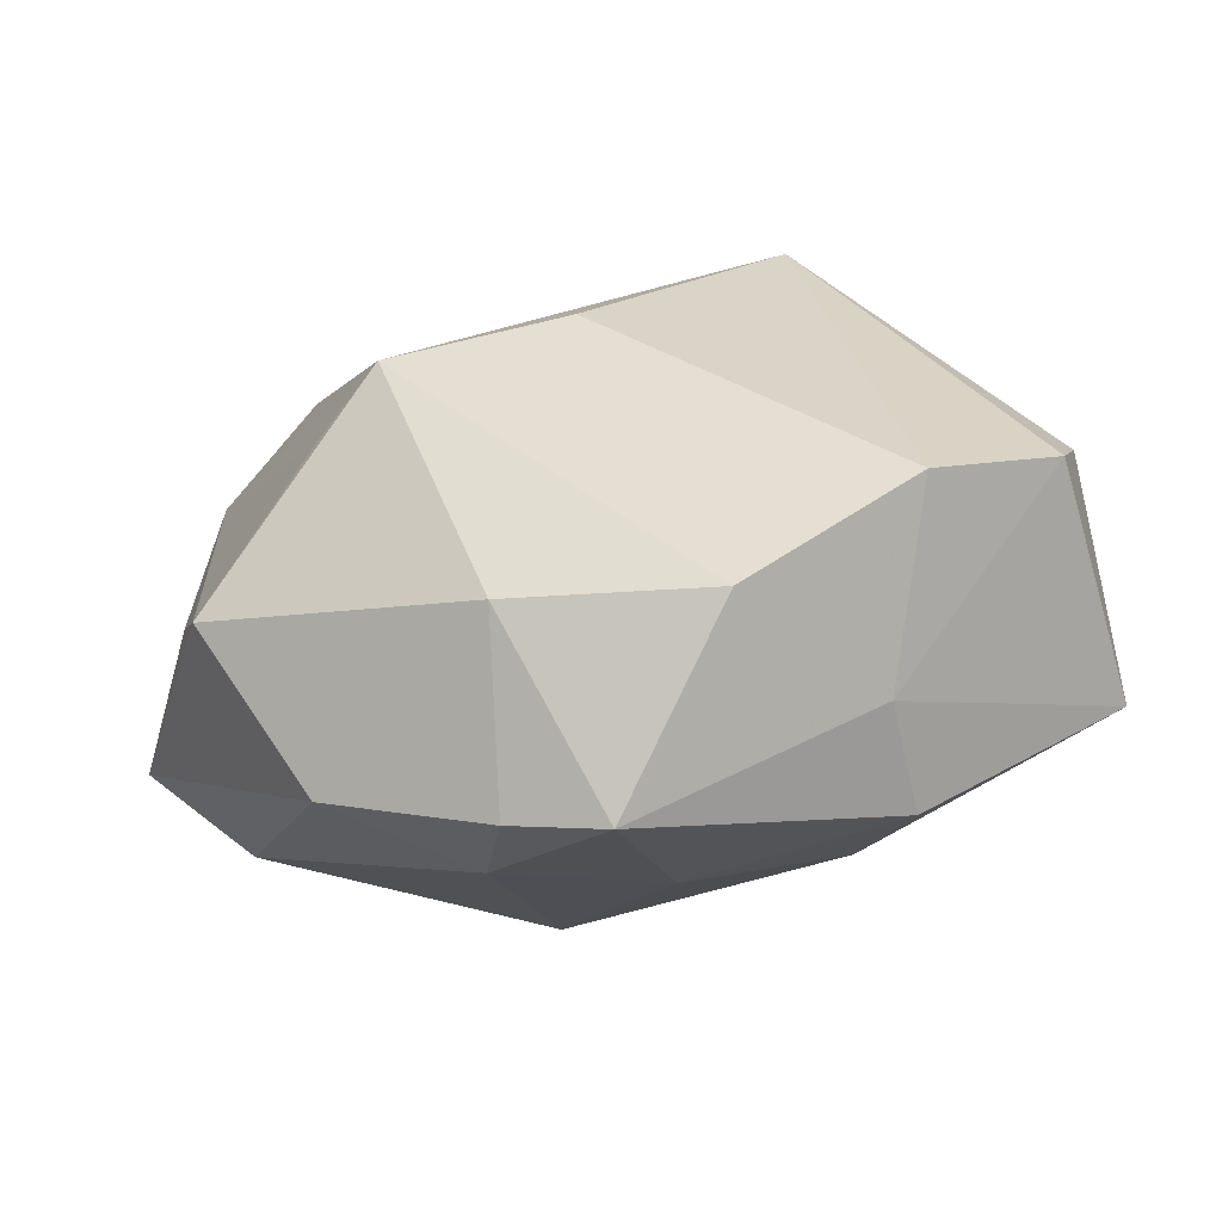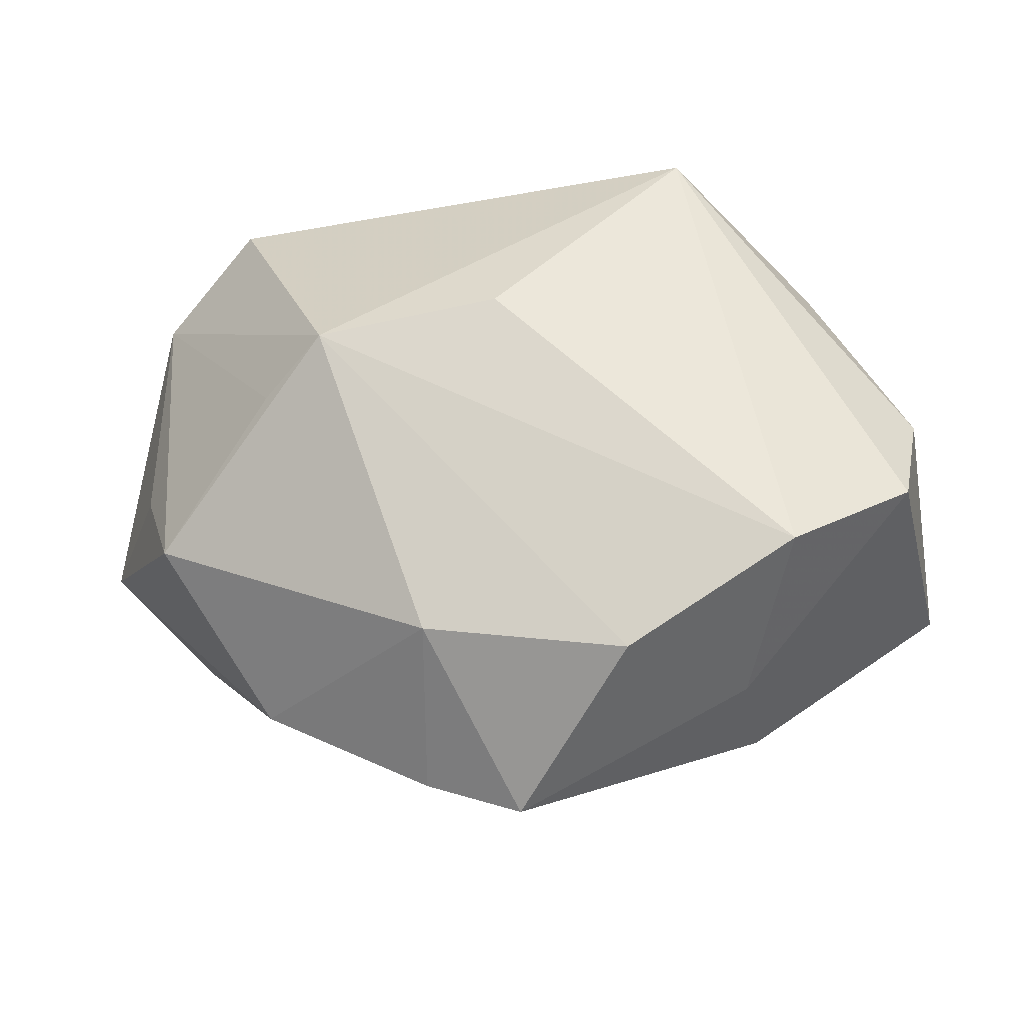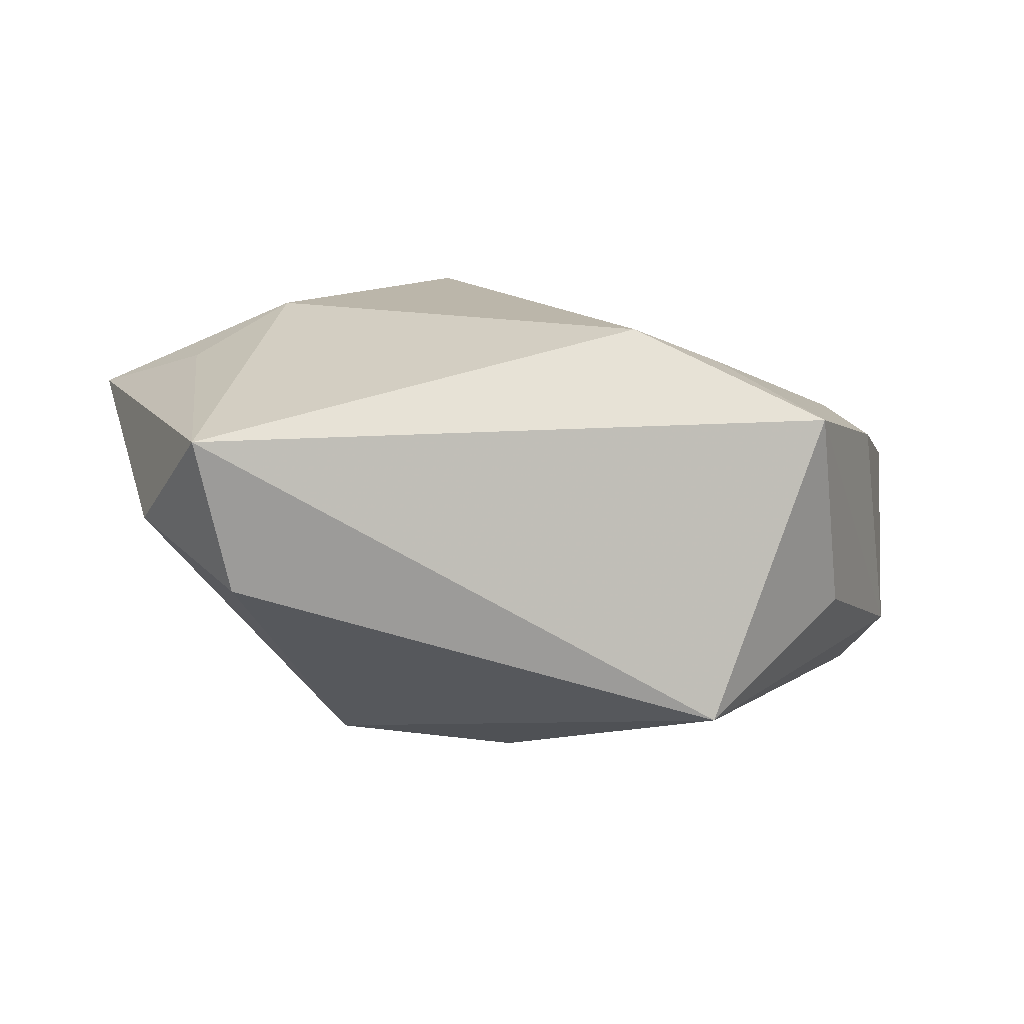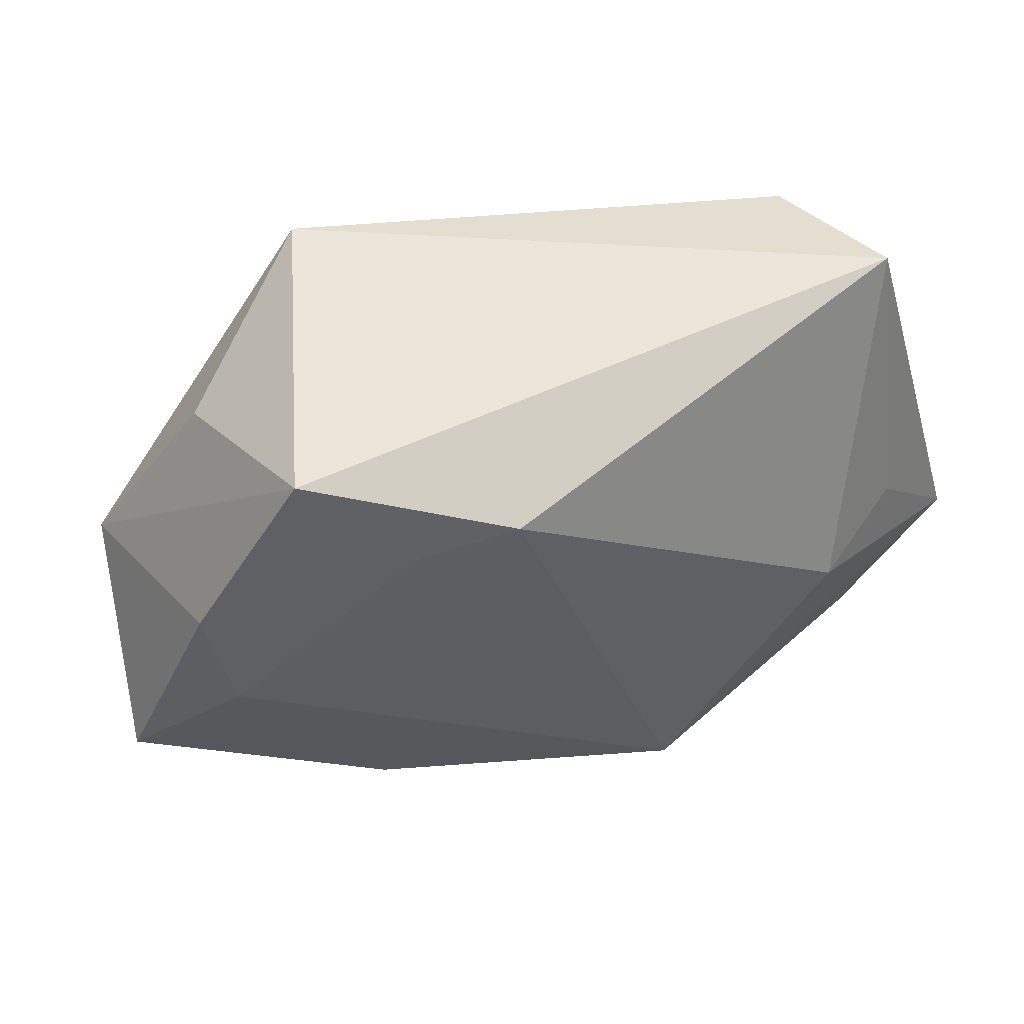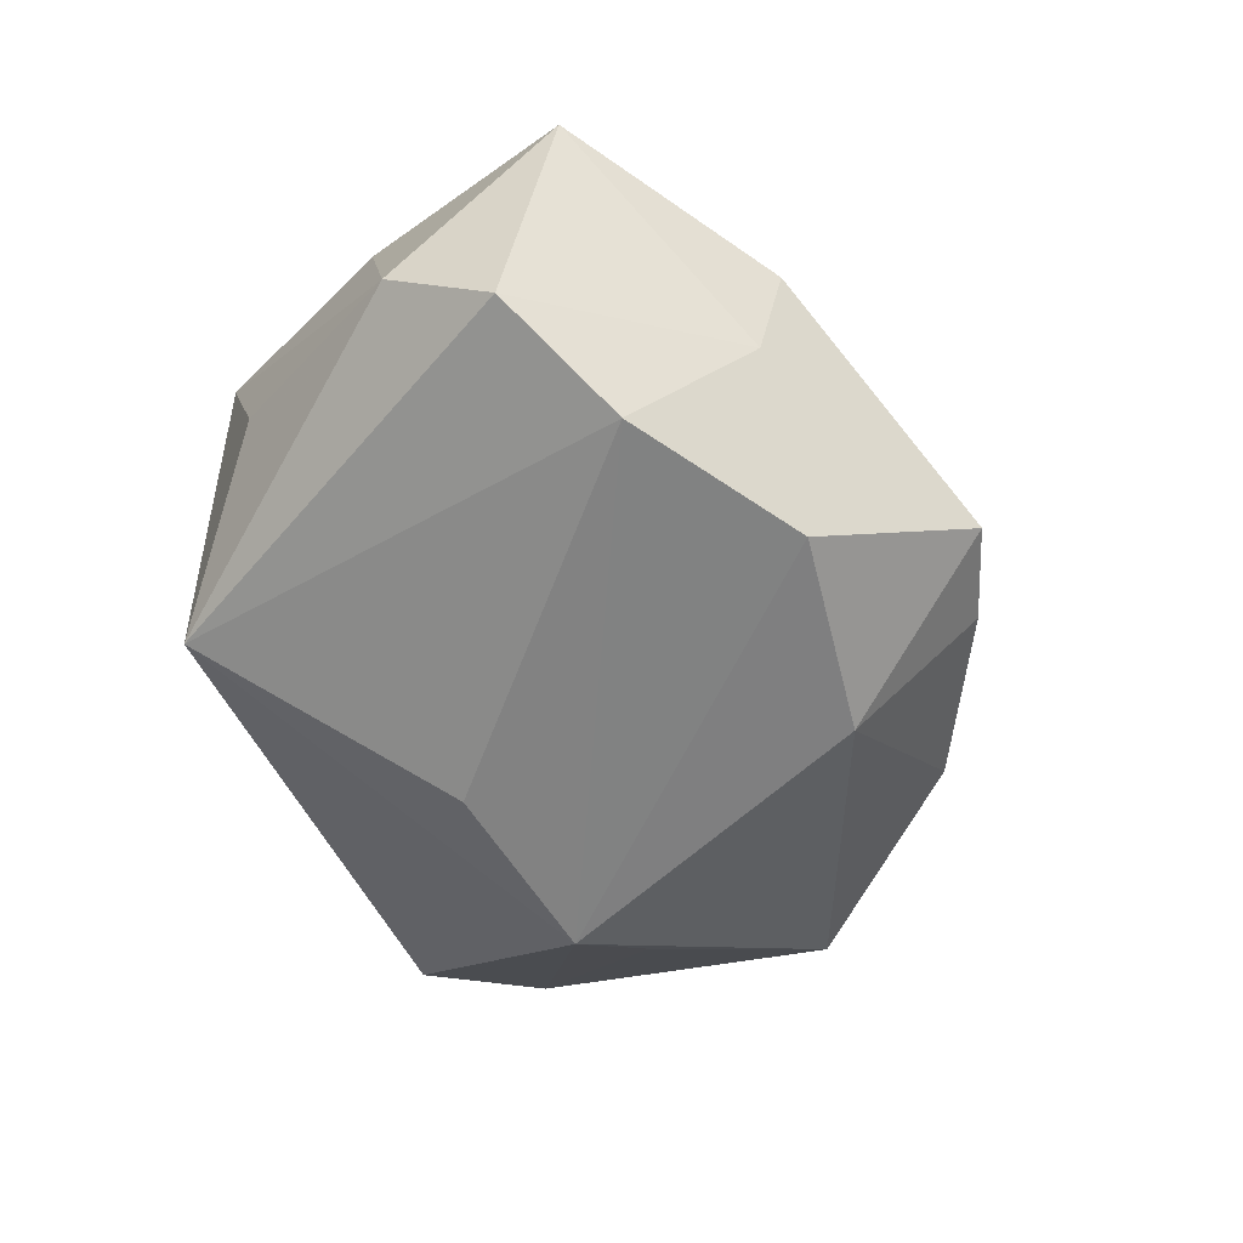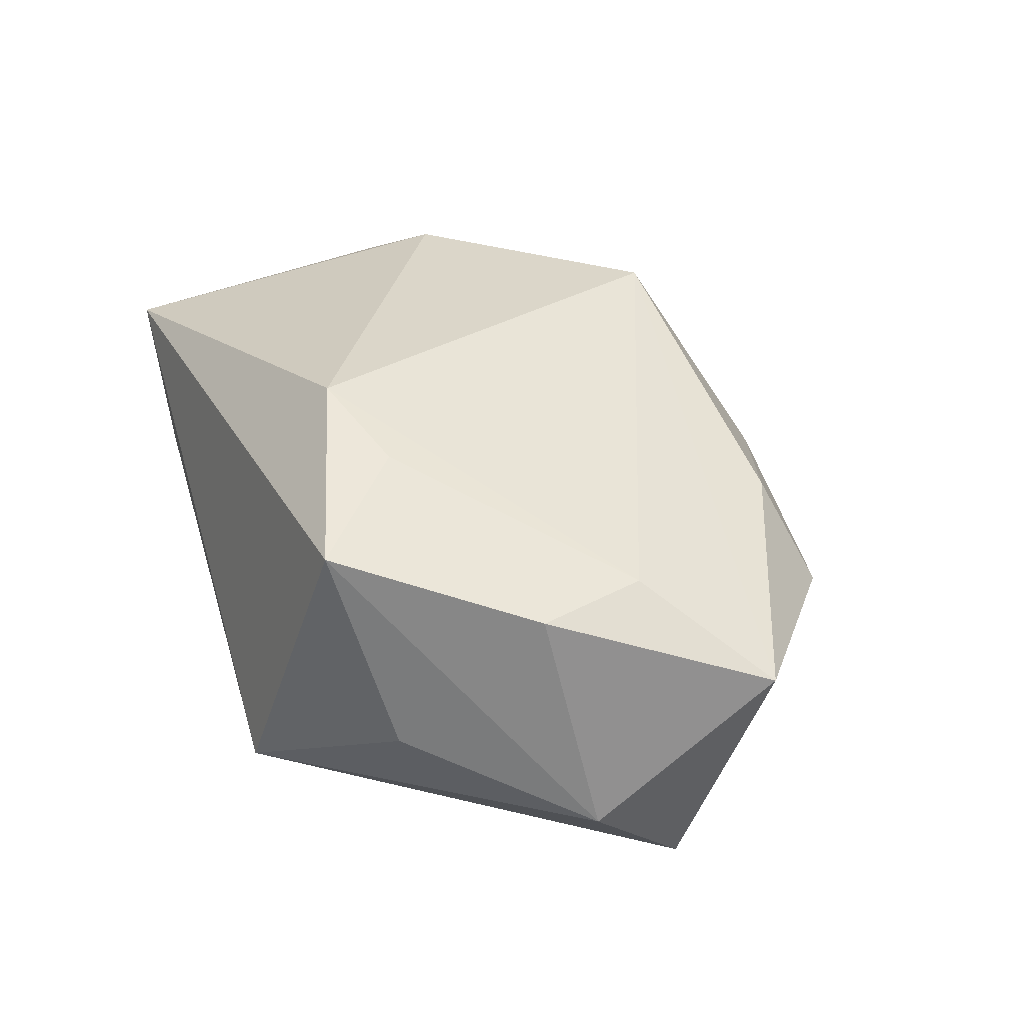
<metadata>
{"format":"obj","ext":"obj","renderer":"f3d","projection":"perspective","resolution":1024,"background":"white","views":[{"elev":-46.0,"azim":-175.7,"up":"+Y"},{"elev":-18.4,"azim":-179.2,"up":"+Y"},{"elev":14.0,"azim":176.0,"up":"+Z"},{"elev":43.5,"azim":-25.2,"up":"+Y"},{"elev":-64.7,"azim":-68.6,"up":"+Z"},{"elev":30.0,"azim":-108.6,"up":"+Z"}]}
</metadata>
<code>
v 0.02926 0.002418 0.01559
v 0.007345 -0.02937 -0.006753
v -0.02707 0.01625 -0.004525
v -0.01986 -0.02148 -0.008769
v 0.02872 -0.01487 0.01184
v -0.02988 -0.003724 0.008951
v -0.008788 0.0167 0.0198
v -0.009362 -0.02061 -0.01968
v -0.01702 -0.02059 0.008299
v 0.007338 -0.01846 -0.01762
v -0.02299 -0.01204 -0.02157
v -0.01481 0.02623 -0.01201
v 0.03344 -0.001929 -0.0004589
v 0.01644 0.007237 -0.01849
v -0.004087 -0.025 0.005341
v 0.033 0.01705 0.004139
v 0.001437 0.01005 -0.01957
v 0.02111 -0.0008723 0.0198
v -0.0163 0.01347 0.01648
v 0.03821 -0.005541 0.01193
v 0.02142 -0.02251 -0.002547
v -0.03504 0.00136 -0.01082
v 0.005662 -0.01698 0.0198
v -0.03774 -0.01282 0.002161
v 0.02797 0.02623 0.01258
v -0.03307 -0.006739 -0.01736
v 0.02129 0.003068 -0.01446
v -0.02138 -0.02418 0.0001969
v 0.03063 -0.008844 -0.00774
v -0.0005969 -0.03198 -0.008765
v -0.03207 0.00522 0.007948
v 0.02528 0.02498 -0.0002673
v 0.009257 -0.02631 0.001694
v -0.02446 0.02118 0.01263
f 34 25 12
f 20 23 5
f 7 25 34
f 18 23 20
f 18 7 23
f 25 7 18
f 16 25 20
f 14 8 11
f 26 12 11
f 11 8 30
f 30 8 10
f 14 29 10
f 10 8 14
f 22 12 26
f 14 12 32
f 32 12 25
f 32 16 14
f 25 16 32
f 33 5 23
f 21 29 20
f 20 5 21
f 21 10 29
f 5 33 21
f 23 9 15
f 30 33 15
f 15 33 23
f 15 28 30
f 9 28 15
f 19 7 34
f 20 25 1
f 1 18 20
f 25 18 1
f 27 29 14
f 14 16 27
f 27 16 29
f 20 29 13
f 13 16 20
f 29 16 13
f 17 12 14
f 14 11 17
f 17 11 12
f 34 12 3
f 3 22 34
f 12 22 3
f 2 33 30
f 2 21 33
f 30 10 2
f 10 21 2
f 4 11 30
f 30 28 4
f 26 11 4
f 24 9 23
f 24 28 9
f 24 22 26
f 26 4 24
f 24 4 28
f 23 7 6
f 7 19 6
f 6 24 23
f 6 19 34
f 31 6 34
f 24 6 31
f 34 22 31
f 22 24 31

</code>
